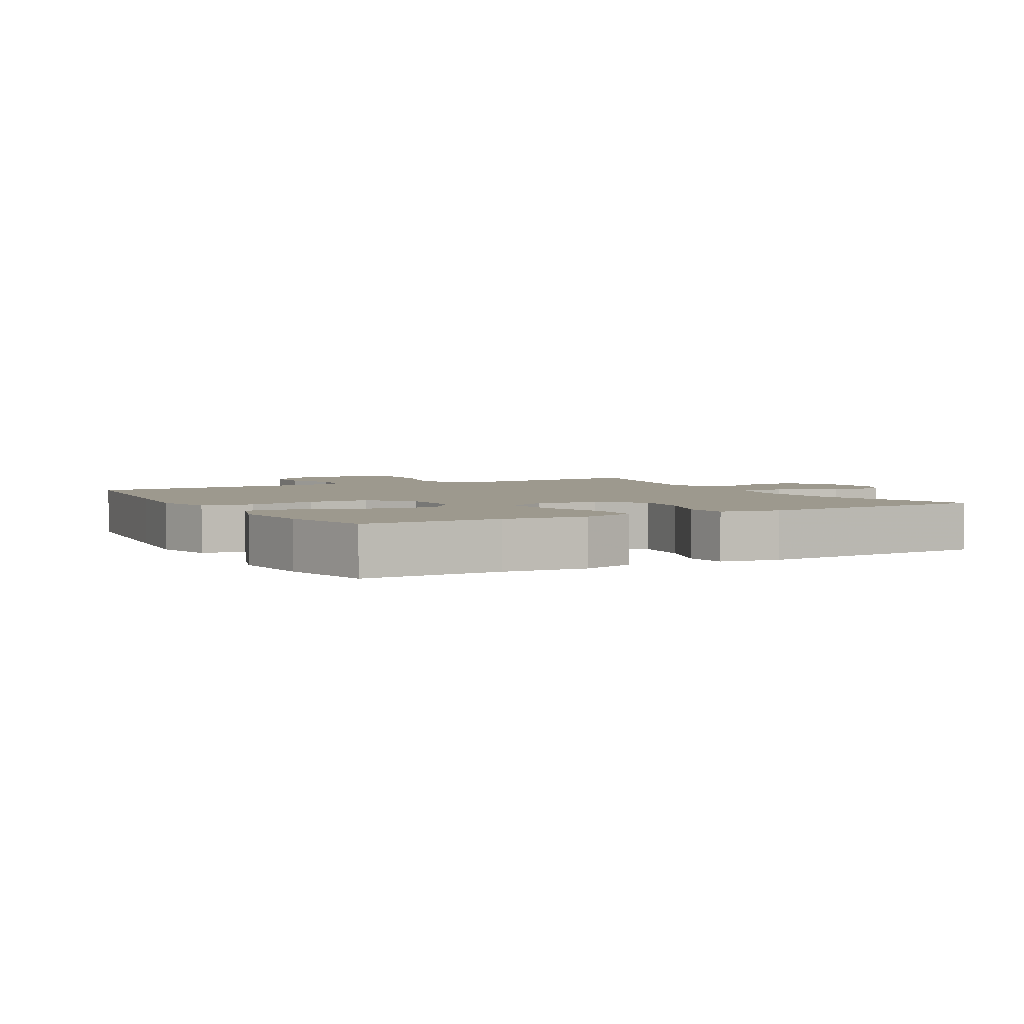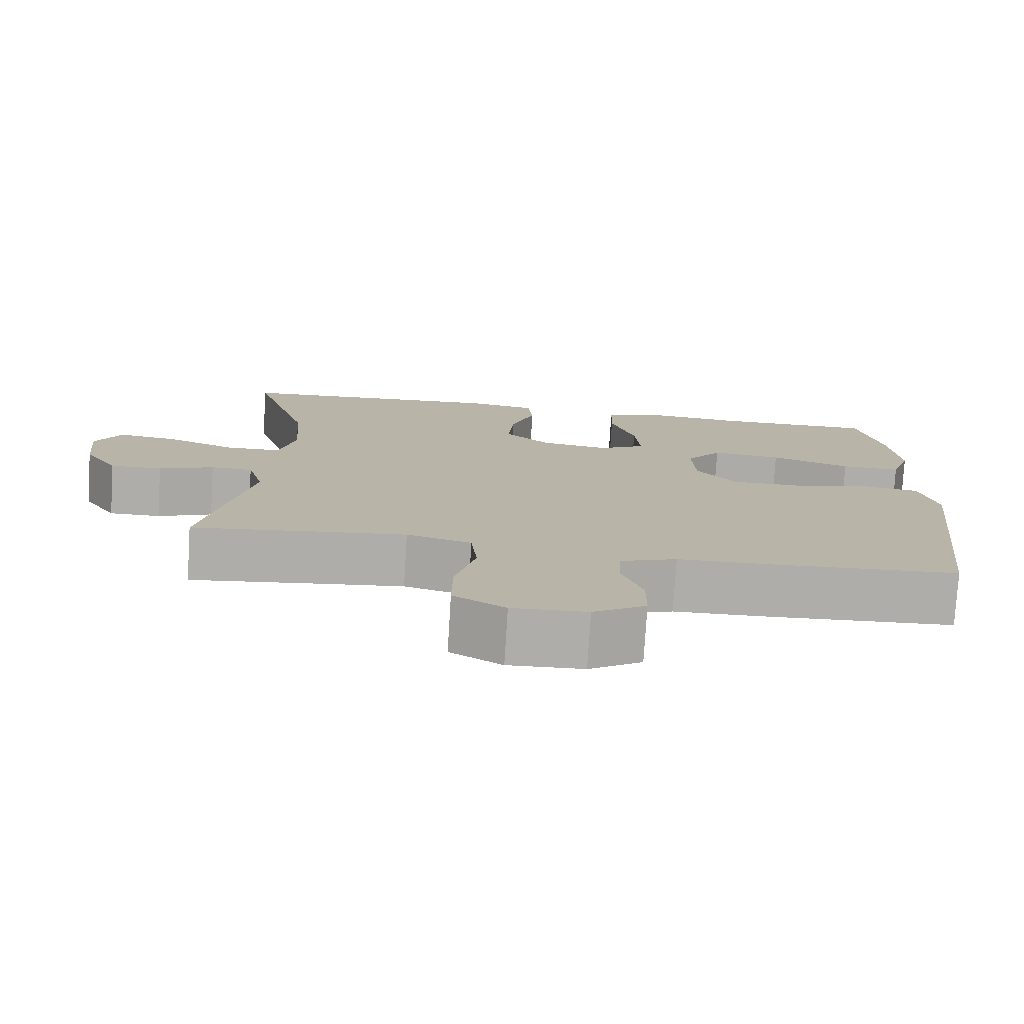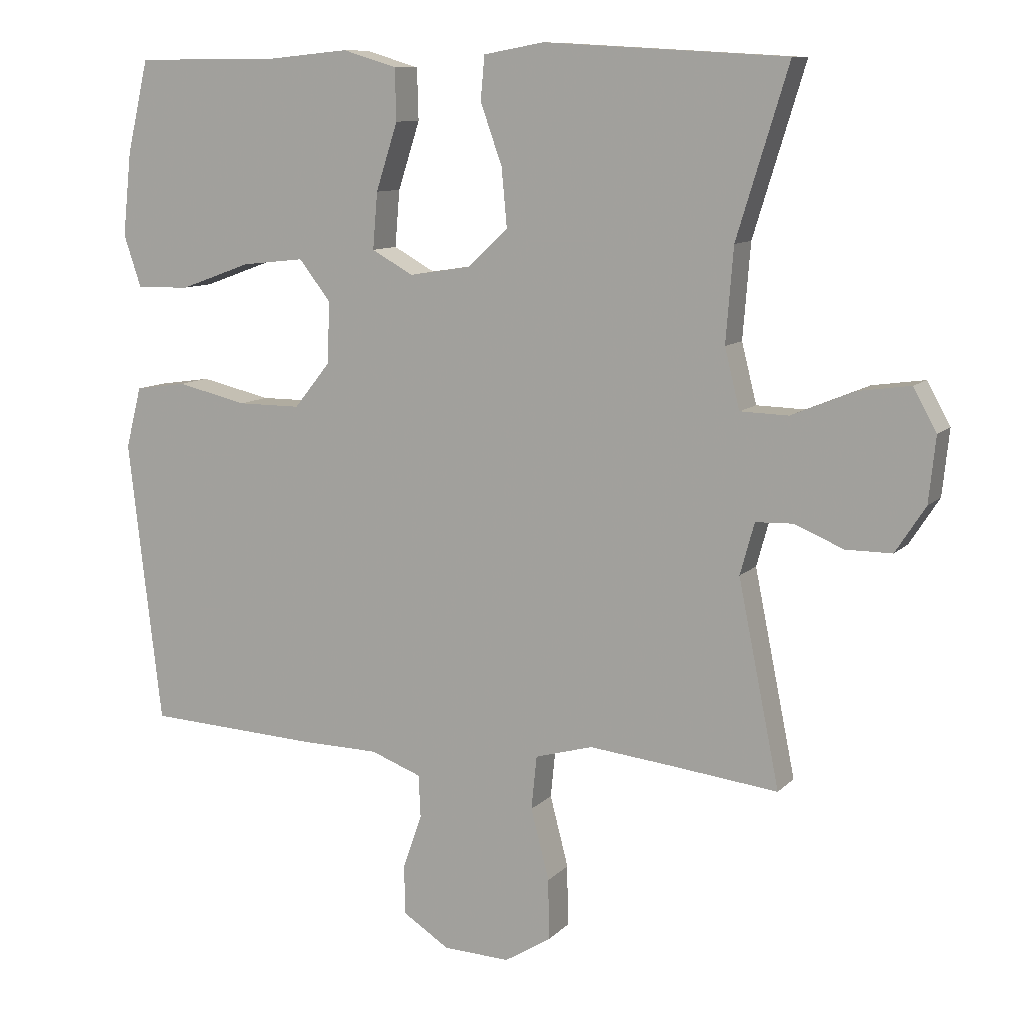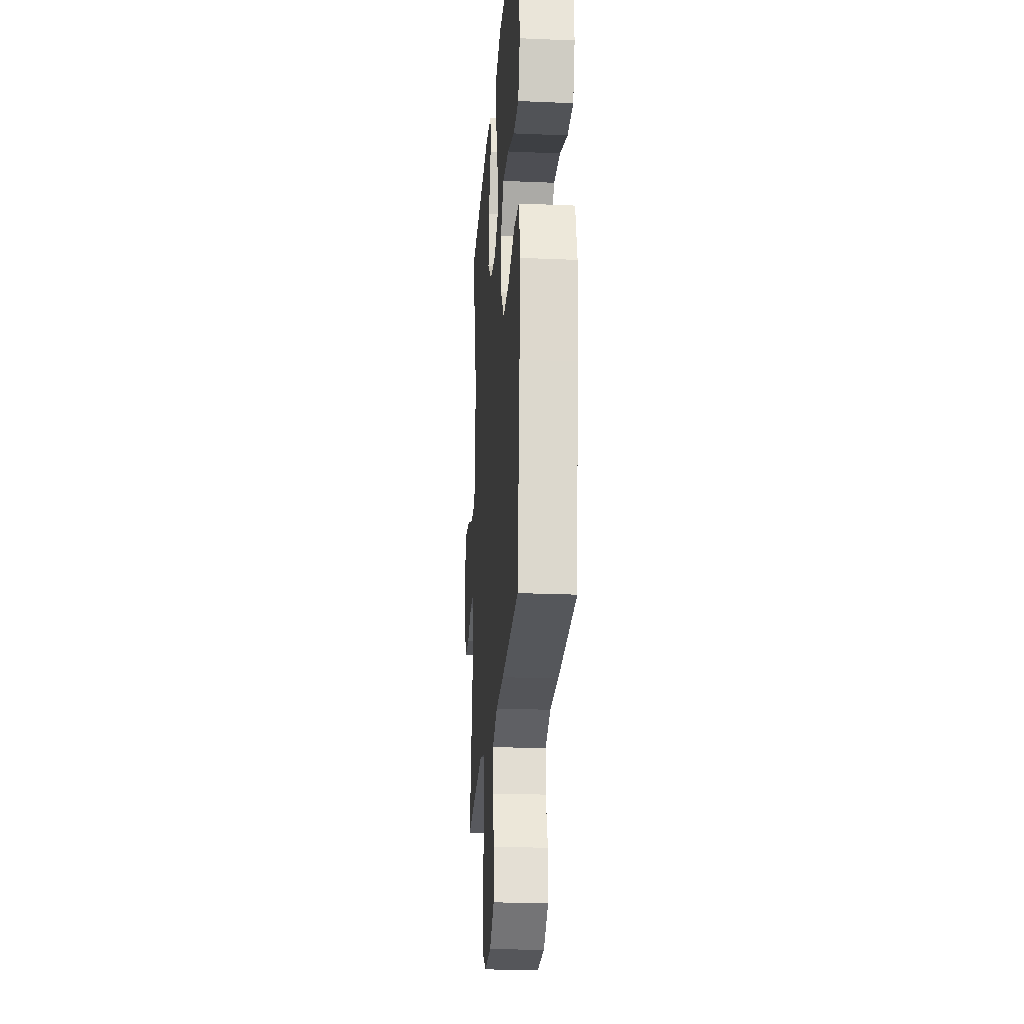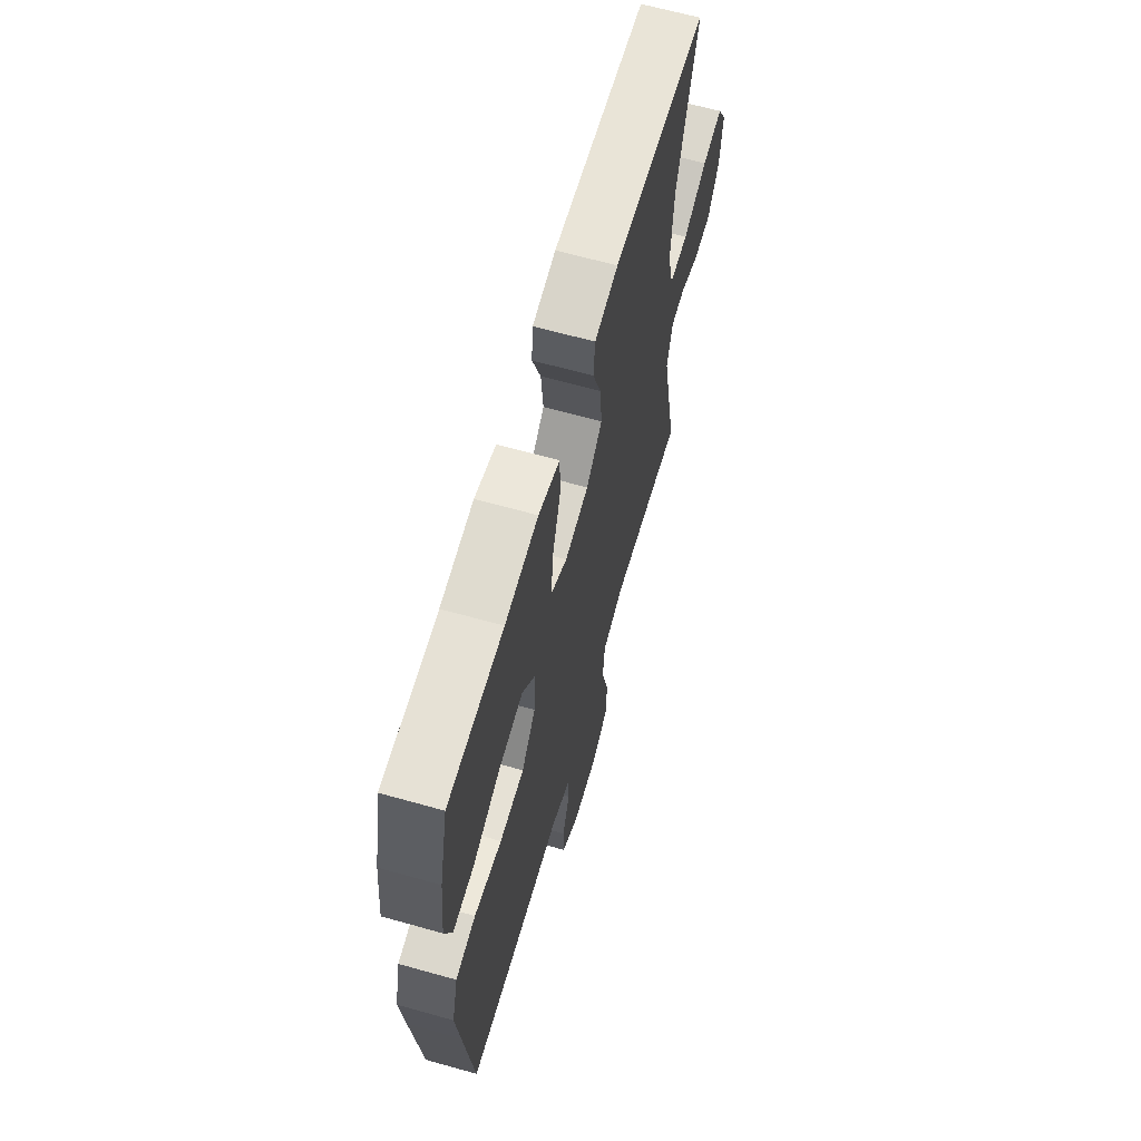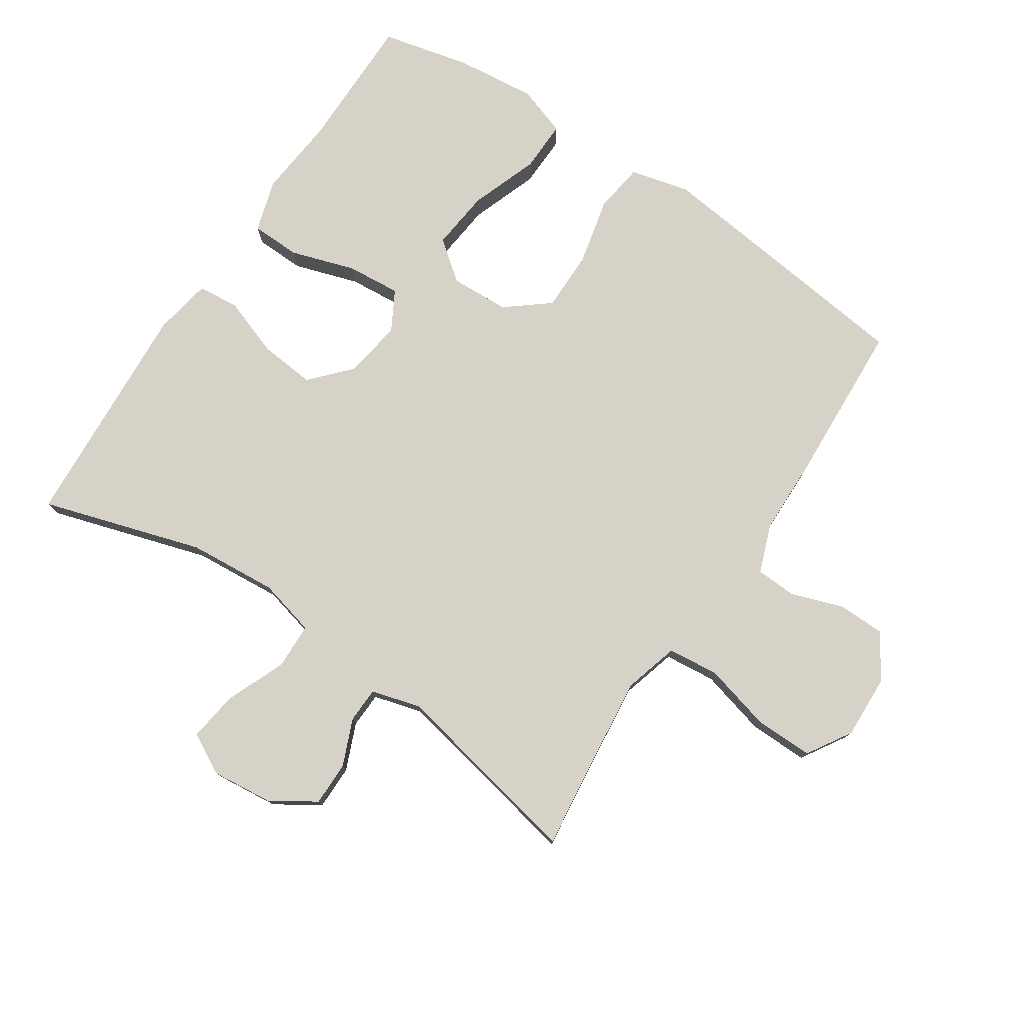
<metadata>
{"format":"obj","ext":"obj","renderer":"f3d","projection":"perspective","resolution":1024,"background":"white","views":[{"elev":3.4,"azim":-29.0,"up":"+Y"},{"elev":-77.2,"azim":176.5,"up":"+Z"},{"elev":9.9,"azim":24.5,"up":"+Z"},{"elev":-23.6,"azim":-94.1,"up":"+Z"},{"elev":64.7,"azim":-74.2,"up":"+Z"},{"elev":77.7,"azim":123.6,"up":"+Y"}]}
</metadata>
<code>
v 0.5 0.07 -0.5
v 0.348 0.07 -0.482
v 0.22 0.07 -0.468
v 0.135 0.07 -0.492
v 0.127 0.07 -0.571
v 0.154 0.07 -0.675
v 0.155 0.07 -0.765
v 0.087 0.07 -0.807
v -0.011 0.07 -0.803
v -0.08 0.07 -0.759
v -0.081 0.07 -0.686
v -0.053 0.07 -0.606
v -0.056 0.07 -0.543
v -0.131 0.07 -0.515
v -0.246 0.07 -0.513
v -0.5 0.07 -0.5
v -0.534 0.07 -0.212
v -0.549 0.07 -0.081
v -0.526 0.07 0.009
v -0.45 0.07 0.02
v -0.346 0.07 -0.004
v -0.253 0.07 -0.004
v -0.2 0.07 0.062
v -0.196 0.07 0.153
v -0.243 0.07 0.213
v -0.335 0.07 0.203
v -0.44 0.07 0.165
v -0.519 0.07 0.163
v -0.545 0.07 0.24
v -0.532 0.07 0.363
v -0.5 0.07 0.5
v -0.291 0.07 0.5
v -0.166 0.07 0.512
v -0.086 0.07 0.488
v -0.084 0.07 0.412
v -0.116 0.07 0.313
v -0.123 0.07 0.23
v -0.062 0.07 0.196
v 0.028 0.07 0.21
v 0.088 0.07 0.265
v 0.08 0.07 0.351
v 0.048 0.07 0.441
v 0.054 0.07 0.505
v 0.143 0.07 0.521
v 0.5 0.07 0.5
v 0.424 0.07 0.253
v 0.413 0.07 0.115
v 0.435 0.07 0.027
v 0.506 0.07 0.025
v 0.598 0.07 0.063
v 0.675 0.07 0.074
v 0.709 0.07 0.012
v 0.699 0.07 -0.084
v 0.655 0.07 -0.152
v 0.587 0.07 -0.152
v 0.515 0.07 -0.122
v 0.46 0.07 -0.124
v 0.439 0.07 -0.2
v 0.5 0 -0.5
v 0.348 0 -0.482
v 0.22 0 -0.468
v 0.135 0 -0.492
v 0.127 0 -0.571
v 0.154 0 -0.675
v 0.155 0 -0.765
v 0.087 0 -0.807
v -0.011 0 -0.803
v -0.08 0 -0.759
v -0.081 0 -0.686
v -0.053 0 -0.606
v -0.056 0 -0.543
v -0.131 0 -0.515
v -0.246 0 -0.513
v -0.5 0 -0.5
v -0.534 0 -0.212
v -0.549 0 -0.081
v -0.526 0 0.009
v -0.45 0 0.02
v -0.346 0 -0.004
v -0.253 0 -0.004
v -0.2 0 0.062
v -0.196 0 0.153
v -0.243 0 0.213
v -0.335 0 0.203
v -0.44 0 0.165
v -0.519 0 0.163
v -0.545 0 0.24
v -0.532 0 0.363
v -0.5 0 0.5
v -0.291 0 0.5
v -0.166 0 0.512
v -0.086 0 0.488
v -0.084 0 0.412
v -0.116 0 0.313
v -0.123 0 0.23
v -0.062 0 0.196
v 0.028 0 0.21
v 0.088 0 0.265
v 0.08 0 0.351
v 0.048 0 0.441
v 0.054 0 0.505
v 0.143 0 0.521
v 0.5 0 0.5
v 0.424 0 0.253
v 0.413 0 0.115
v 0.435 0 0.027
v 0.506 0 0.025
v 0.598 0 0.063
v 0.675 0 0.074
v 0.709 0 0.012
v 0.699 0 -0.084
v 0.655 0 -0.152
v 0.587 0 -0.152
v 0.515 0 -0.122
v 0.46 0 -0.124
v 0.439 0 -0.2
f 53 54 55 56
f 53 56 57
f 52 53 57
f 49 50 51 52
f 48 49 52 57
f 47 48 57 58
f 43 44 45 46
f 41 42 43 46
f 40 41 46 47
f 39 40 47 58
f 33 34 35 36
f 32 33 36 37
f 31 32 37
f 30 31 37
f 26 27 28 29
f 25 26 29 30
f 18 19 20 21
f 18 21 22
f 17 18 22
f 14 15 16 17
f 13 14 17 22
f 9 10 11 12
f 9 12 13
f 8 9 13
f 5 6 7 8
f 4 5 8 13
f 3 4 13 22
f 39 58 1 2
f 38 39 2 3
f 25 30 37 38
f 24 25 38
f 23 24 38 3
f 3 22 23
f 114 113 112 111
f 115 114 111
f 115 111 110
f 110 109 108 107
f 115 110 107 106
f 116 115 106 105
f 104 103 102 101
f 104 101 100 99
f 105 104 99 98
f 116 105 98 97
f 94 93 92 91
f 95 94 91 90
f 95 90 89
f 95 89 88
f 87 86 85 84
f 88 87 84 83
f 79 78 77 76
f 80 79 76
f 80 76 75
f 75 74 73 72
f 80 75 72 71
f 70 69 68 67
f 71 70 67
f 71 67 66
f 66 65 64 63
f 71 66 63 62
f 80 71 62 61
f 60 59 116 97
f 61 60 97 96
f 96 95 88 83
f 96 83 82
f 61 96 82 81
f 81 80 61
f 1 59 60 2
f 2 60 61 3
f 3 61 62 4
f 4 62 63 5
f 5 63 64 6
f 6 64 65 7
f 7 65 66 8
f 8 66 67 9
f 9 67 68 10
f 10 68 69 11
f 11 69 70 12
f 12 70 71 13
f 13 71 72 14
f 14 72 73 15
f 15 73 74 16
f 16 74 75 17
f 17 75 76 18
f 18 76 77 19
f 19 77 78 20
f 20 78 79 21
f 21 79 80 22
f 22 80 81 23
f 23 81 82 24
f 24 82 83 25
f 25 83 84 26
f 26 84 85 27
f 27 85 86 28
f 28 86 87 29
f 29 87 88 30
f 30 88 89 31
f 31 89 90 32
f 32 90 91 33
f 33 91 92 34
f 34 92 93 35
f 35 93 94 36
f 36 94 95 37
f 37 95 96 38
f 38 96 97 39
f 39 97 98 40
f 40 98 99 41
f 41 99 100 42
f 42 100 101 43
f 43 101 102 44
f 44 102 103 45
f 45 103 104 46
f 46 104 105 47
f 47 105 106 48
f 48 106 107 49
f 49 107 108 50
f 50 108 109 51
f 51 109 110 52
f 52 110 111 53
f 53 111 112 54
f 54 112 113 55
f 55 113 114 56
f 56 114 115 57
f 57 115 116 58
f 58 116 59 1

</code>
